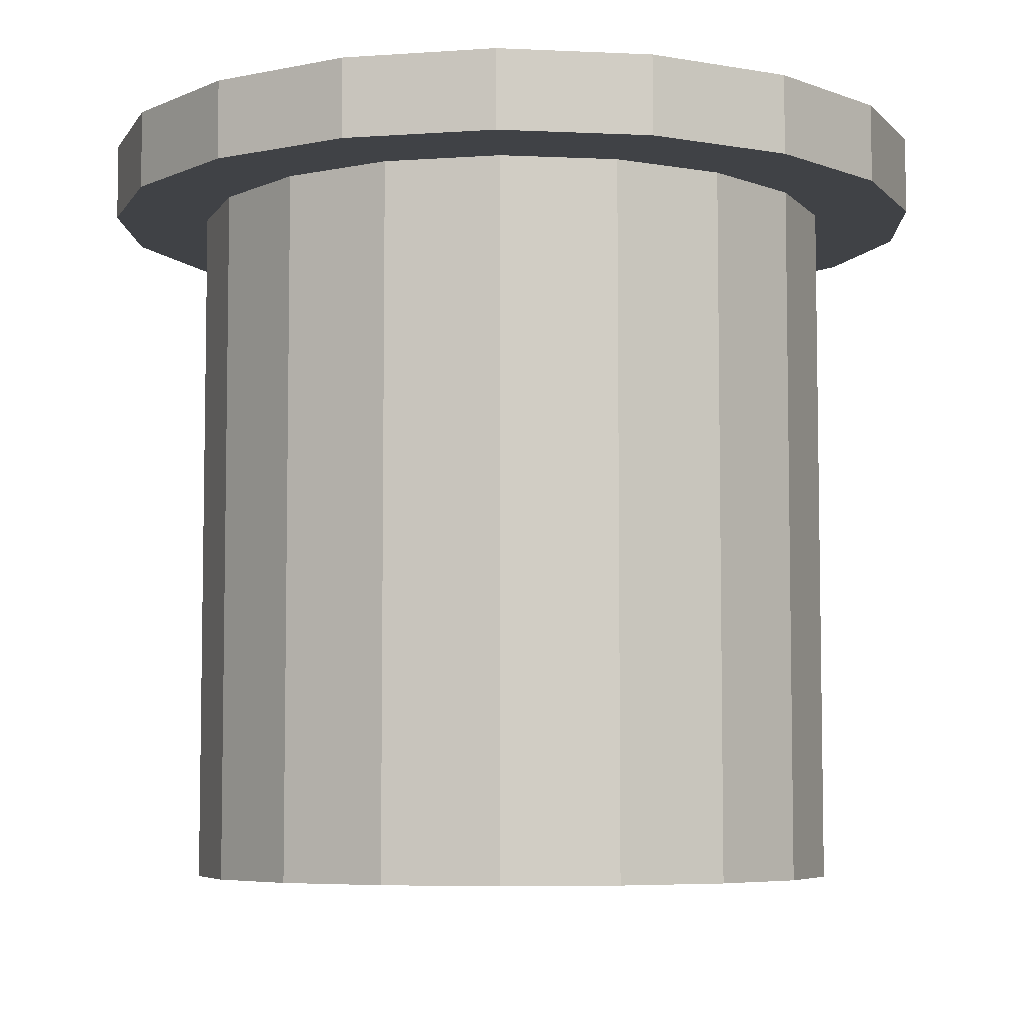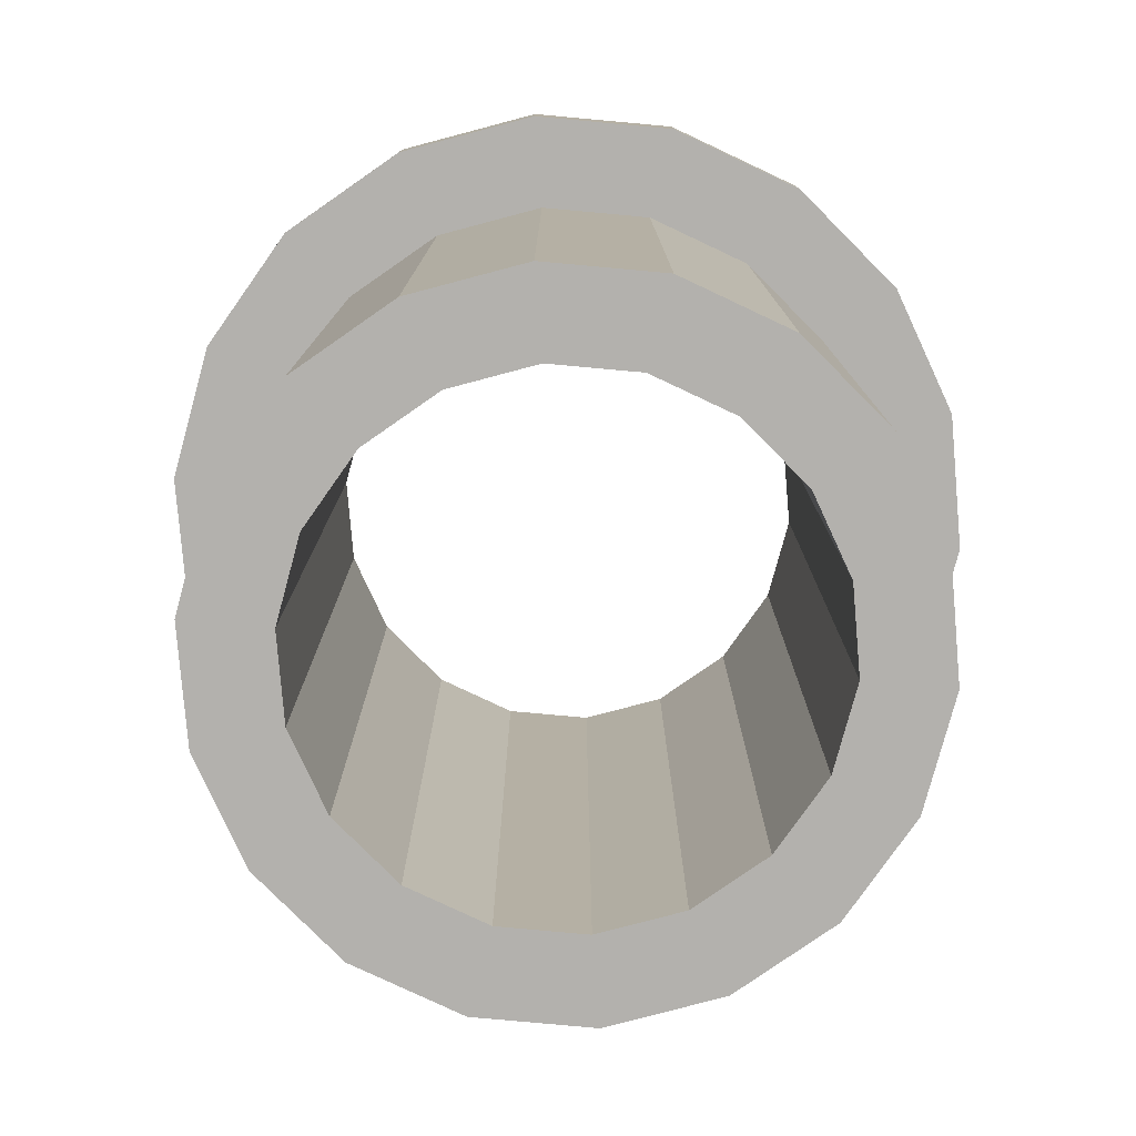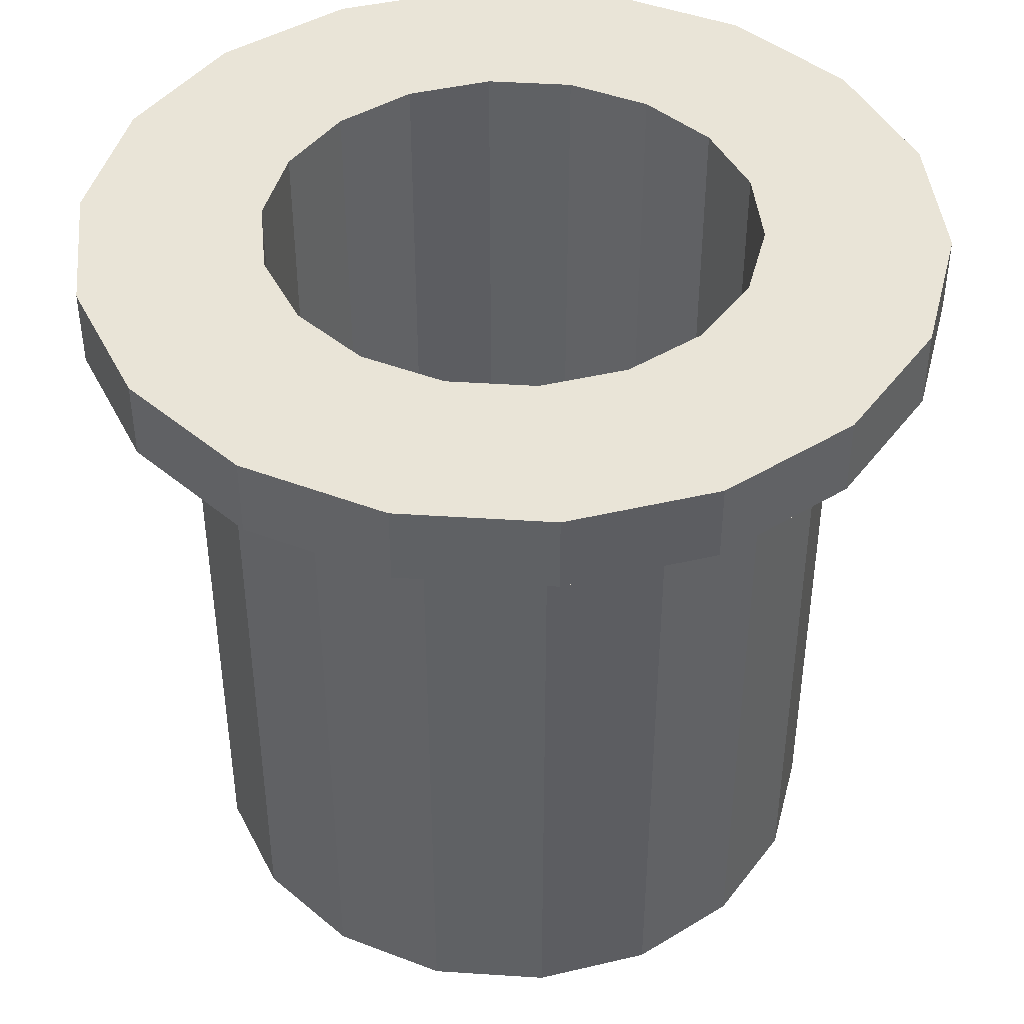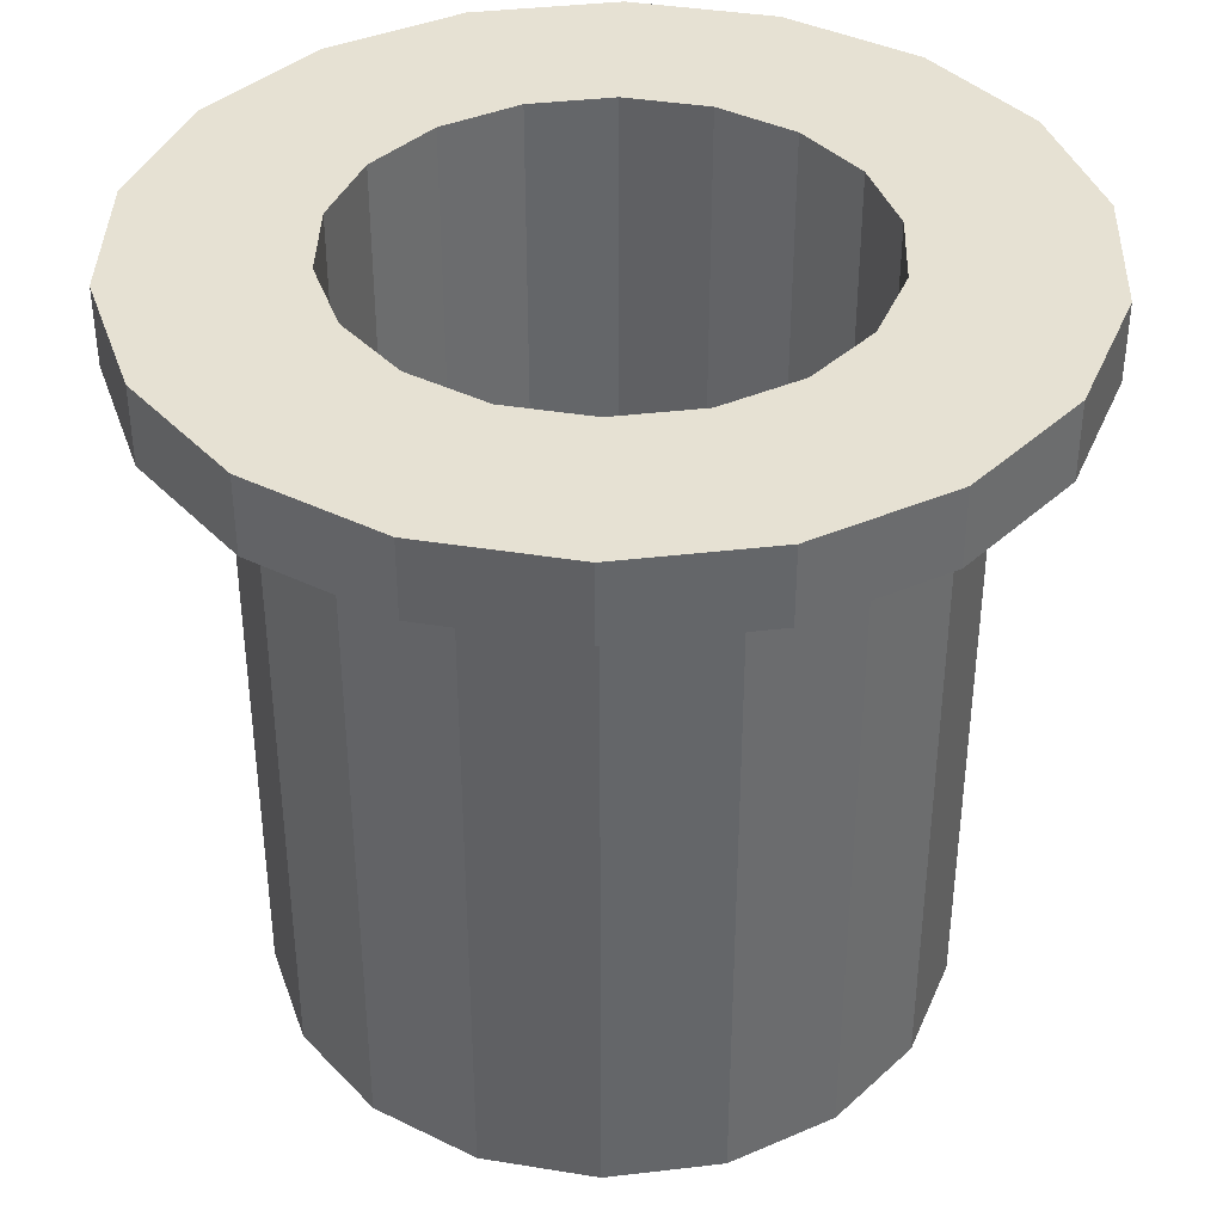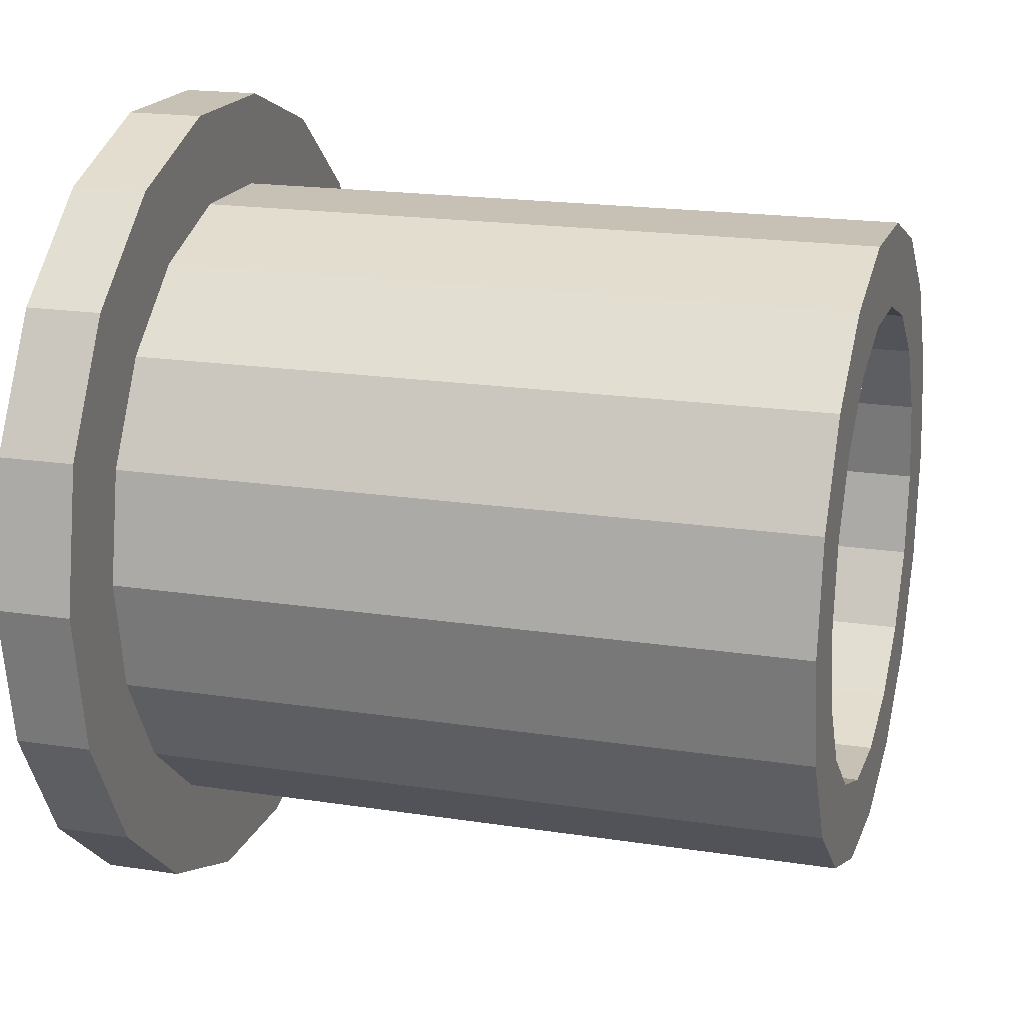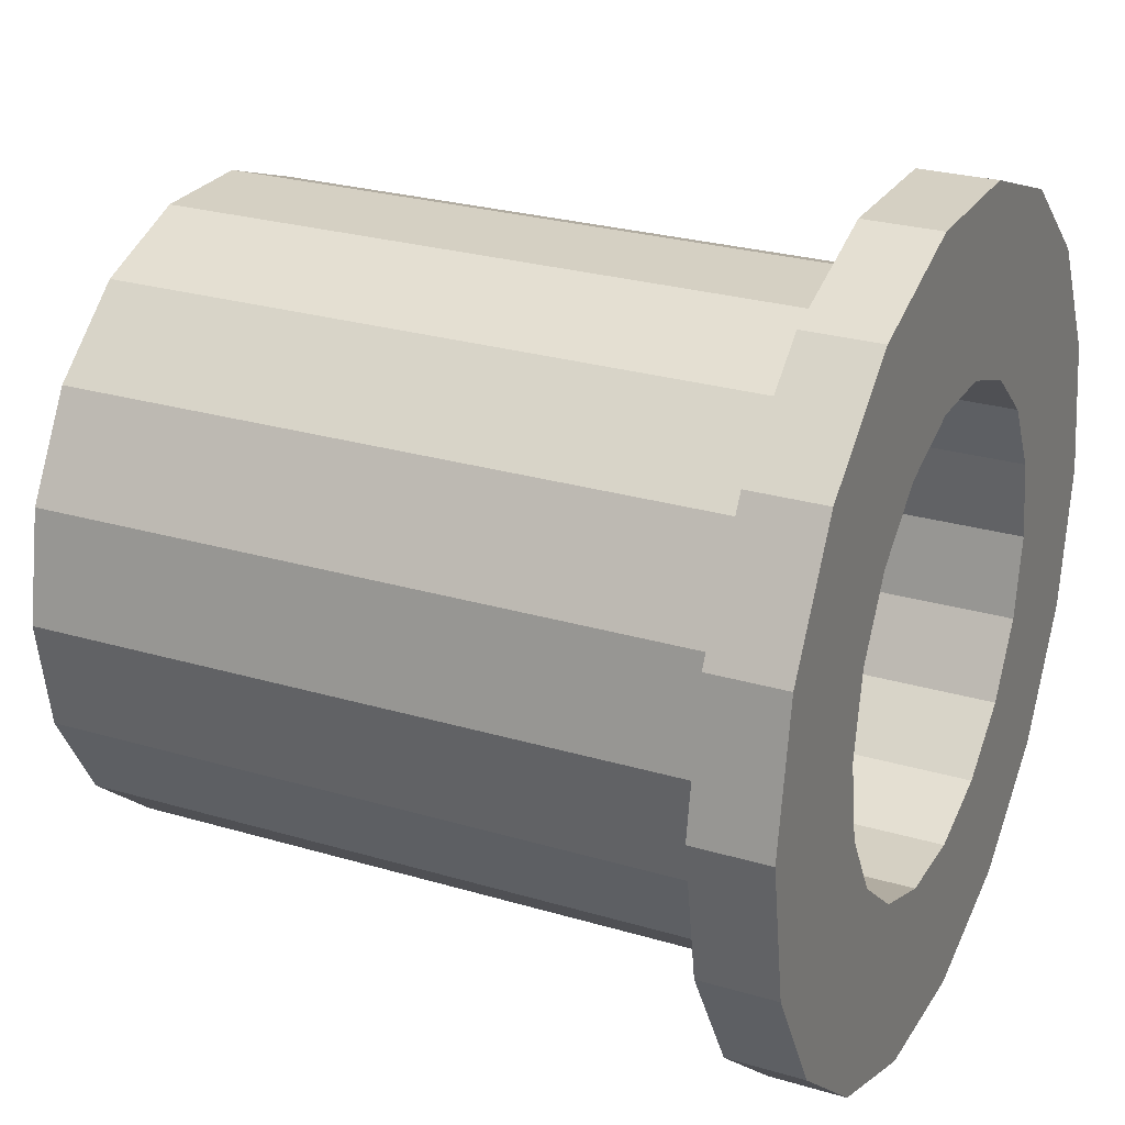
<metadata>
{"format":"obj","ext":"obj","renderer":"f3d","projection":"perspective","resolution":1024,"background":"white","views":[{"elev":-6.2,"azim":-48.0,"up":"+Z"},{"elev":-79.2,"azim":-65.2,"up":"+Z"},{"elev":43.3,"azim":-35.6,"up":"+Z"},{"elev":38.8,"azim":91.6,"up":"+Z"},{"elev":18.5,"azim":106.7,"up":"+Y"},{"elev":26.1,"azim":-64.8,"up":"+Y"}]}
</metadata>
<code>
o Shape
v 10.34 3.762 20
v 11 -0 20
v 11 -0 18
v 10.34 3.762 18
v 8.426 7.071 20
v 8.426 7.071 18
v 5.5 9.526 20
v 5.5 9.526 18
v 1.91 10.83 20
v 1.91 10.83 18
v -1.91 10.83 20
v -1.91 10.83 18
v -5.5 9.526 20
v -5.5 9.526 18
v -8.426 7.071 20
v -8.426 7.071 18
v -10.34 3.762 20
v -10.34 3.762 18
v -11 0 20
v -11 0 18
v -10.34 -3.762 20
v -10.34 -3.762 18
v -8.426 -7.071 20
v -8.426 -7.071 18
v -5.5 -9.526 20
v -5.5 -9.526 18
v -1.91 -10.83 20
v -1.91 -10.83 18
v 1.91 -10.83 18
v 1.91 -10.83 20
v 5.5 -9.526 20
v 5.5 -9.526 18
v 8.426 -7.071 18
v 8.426 -7.071 20
v 10.34 -3.762 20
v 10.34 -3.762 18
v -4.263 -7.383 18
v -6.531 -5.48 18
v -8.011 -2.916 18
v -1.48 -8.395 18
v -8.525 0 18
v 1.48 -8.395 18
v -8.011 2.916 18
v 4.263 -7.383 18
v -6.531 5.48 18
v 6.531 -5.48 18
v -4.263 7.383 18
v 8.011 -2.916 18
v -1.48 8.395 18
v 1.48 8.395 18
v 8.011 2.916 18
v 8.525 -0 18
v 4.263 7.383 18
v 6.531 5.48 18
v -3.175 -5.499 20
v -4.864 -4.082 20
v -5.967 -2.172 20
v -1.103 -6.254 20
v -6.35 0 20
v 1.103 -6.254 20
v -5.967 2.172 20
v 3.175 -5.499 20
v -4.864 4.082 20
v 4.864 -4.082 20
v -3.175 5.499 20
v -1.103 6.254 20
v 5.967 -2.172 20
v 6.35 -0 20
v 1.103 6.254 20
v 5.967 2.172 20
v 3.175 5.499 20
v 4.864 4.082 20
v 8.525 -0 0
v 8.011 2.916 0
v 6.531 5.48 0
v 4.263 7.383 0
v 1.48 8.395 0
v -1.48 8.395 0
v -4.263 7.383 0
v -6.531 5.48 0
v -8.011 2.916 0
v -8.525 0 0
v -8.011 -2.916 0
v -6.531 -5.48 0
v -4.263 -7.383 0
v -1.48 -8.395 0
v 1.48 -8.395 0
v 4.263 -7.383 0
v 6.531 -5.48 0
v 8.011 -2.916 0
v 6.35 -0 0
v 5.967 2.172 0
v 4.864 4.082 0
v 3.175 5.499 0
v 1.103 6.254 0
v -1.103 6.254 0
v -3.175 5.499 0
v -4.864 4.082 0
v -5.967 2.172 0
v -6.35 0 0
v -5.967 -2.172 0
v -4.864 -4.082 0
v -3.175 -5.499 0
v -1.103 -6.254 0
v 1.103 -6.254 0
v 3.175 -5.499 0
v 4.864 -4.082 0
v 5.967 -2.172 0
f 1 2 3
f 1 3 4
f 5 4 6
f 5 1 4
f 7 6 8
f 7 5 6
f 9 8 10
f 9 7 8
f 11 10 12
f 11 9 10
f 13 12 14
f 13 11 12
f 15 14 16
f 15 13 14
f 17 16 18
f 17 15 16
f 19 18 20
f 19 17 18
f 21 20 22
f 21 19 20
f 23 22 24
f 23 21 22
f 25 24 26
f 25 23 24
f 27 26 28
f 27 28 29
f 27 25 26
f 30 27 29
f 31 30 29
f 31 29 32
f 31 32 33
f 34 31 33
f 35 34 33
f 35 33 36
f 2 35 36
f 2 36 3
f 24 37 26
f 38 37 24
f 22 39 24
f 24 39 38
f 26 40 28
f 37 40 26
f 20 41 22
f 22 41 39
f 28 42 29
f 40 42 28
f 18 43 20
f 20 43 41
f 29 44 32
f 42 44 29
f 16 45 18
f 18 45 43
f 46 33 44
f 44 33 32
f 16 47 45
f 16 14 47
f 46 48 33
f 48 36 33
f 47 12 49
f 14 12 47
f 12 50 49
f 51 3 52
f 52 3 48
f 48 3 36
f 50 10 53
f 12 10 50
f 51 4 3
f 10 8 53
f 8 6 53
f 51 6 4
f 54 6 51
f 53 6 54
f 55 23 25
f 55 56 23
f 57 21 23
f 57 23 56
f 58 25 27
f 58 55 25
f 59 19 21
f 59 21 57
f 60 27 30
f 60 58 27
f 61 17 19
f 61 19 59
f 62 30 31
f 62 60 30
f 63 15 17
f 63 17 61
f 34 64 62
f 34 62 31
f 65 15 63
f 13 15 65
f 66 13 65
f 35 67 64
f 35 64 34
f 11 13 66
f 2 68 67
f 2 67 35
f 9 66 69
f 9 11 66
f 1 70 68
f 1 68 2
f 7 69 71
f 7 9 69
f 5 7 71
f 5 72 70
f 5 71 72
f 5 70 1
f 51 52 73
f 51 73 74
f 54 74 75
f 54 51 74
f 53 75 76
f 53 54 75
f 50 76 77
f 50 77 78
f 50 53 76
f 49 50 78
f 47 78 79
f 47 49 78
f 45 79 80
f 45 47 79
f 43 80 81
f 43 45 80
f 41 81 82
f 41 82 83
f 41 43 81
f 39 41 83
f 38 83 84
f 38 39 83
f 37 84 85
f 37 38 84
f 40 85 86
f 40 37 85
f 42 86 87
f 42 87 88
f 42 40 86
f 44 42 88
f 46 44 88
f 46 88 89
f 46 89 90
f 48 46 90
f 52 48 90
f 52 90 73
f 68 70 91
f 91 70 92
f 92 70 93
f 93 72 94
f 70 72 93
f 72 71 94
f 94 69 95
f 95 69 96
f 71 69 94
f 69 66 96
f 96 65 97
f 66 65 96
f 97 63 98
f 98 63 99
f 65 63 97
f 99 61 100
f 63 61 99
f 61 59 100
f 100 57 101
f 59 57 100
f 101 56 102
f 57 56 101
f 102 55 103
f 56 55 102
f 103 58 104
f 55 58 103
f 104 60 105
f 58 60 104
f 60 62 105
f 105 62 106
f 106 62 107
f 62 64 107
f 64 67 107
f 107 67 108
f 108 67 91
f 67 68 91
f 84 103 85
f 102 103 84
f 83 101 84
f 84 101 102
f 85 104 86
f 103 104 85
f 104 87 86
f 82 100 83
f 83 100 101
f 104 105 87
f 81 99 82
f 82 99 100
f 87 106 88
f 105 106 87
f 80 98 81
f 81 98 99
f 107 89 106
f 106 89 88
f 80 97 98
f 80 79 97
f 108 90 107
f 107 90 89
f 79 96 97
f 79 78 96
f 91 73 108
f 108 73 90
f 96 77 95
f 78 77 96
f 92 74 91
f 91 74 73
f 77 76 95
f 95 76 94
f 76 75 94
f 93 75 92
f 94 75 93
f 92 75 74

</code>
